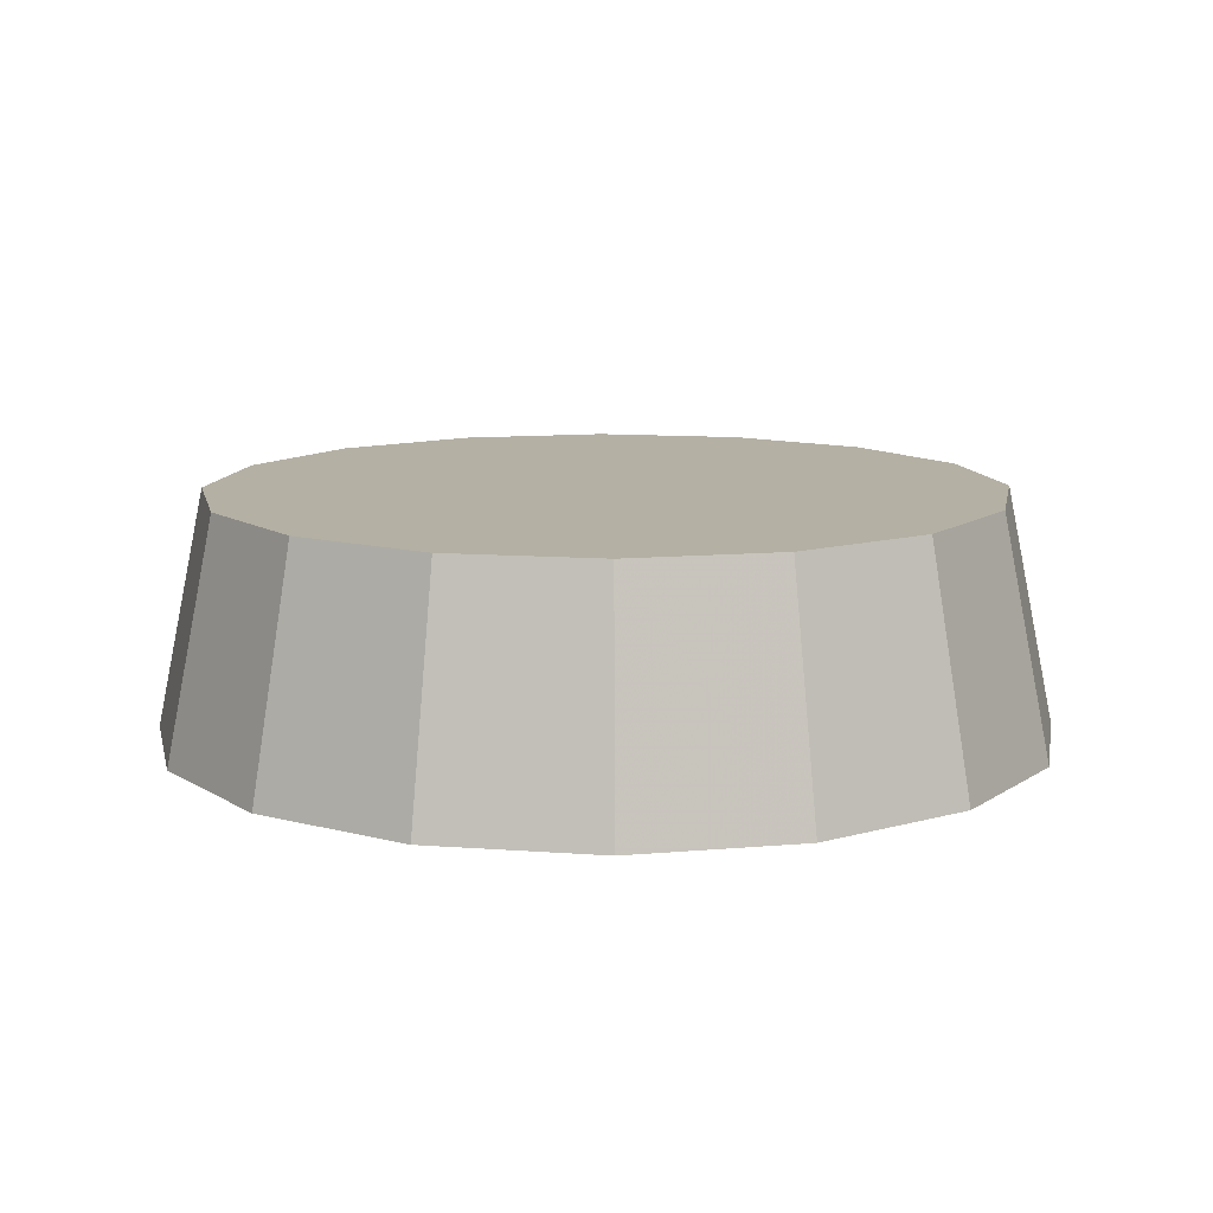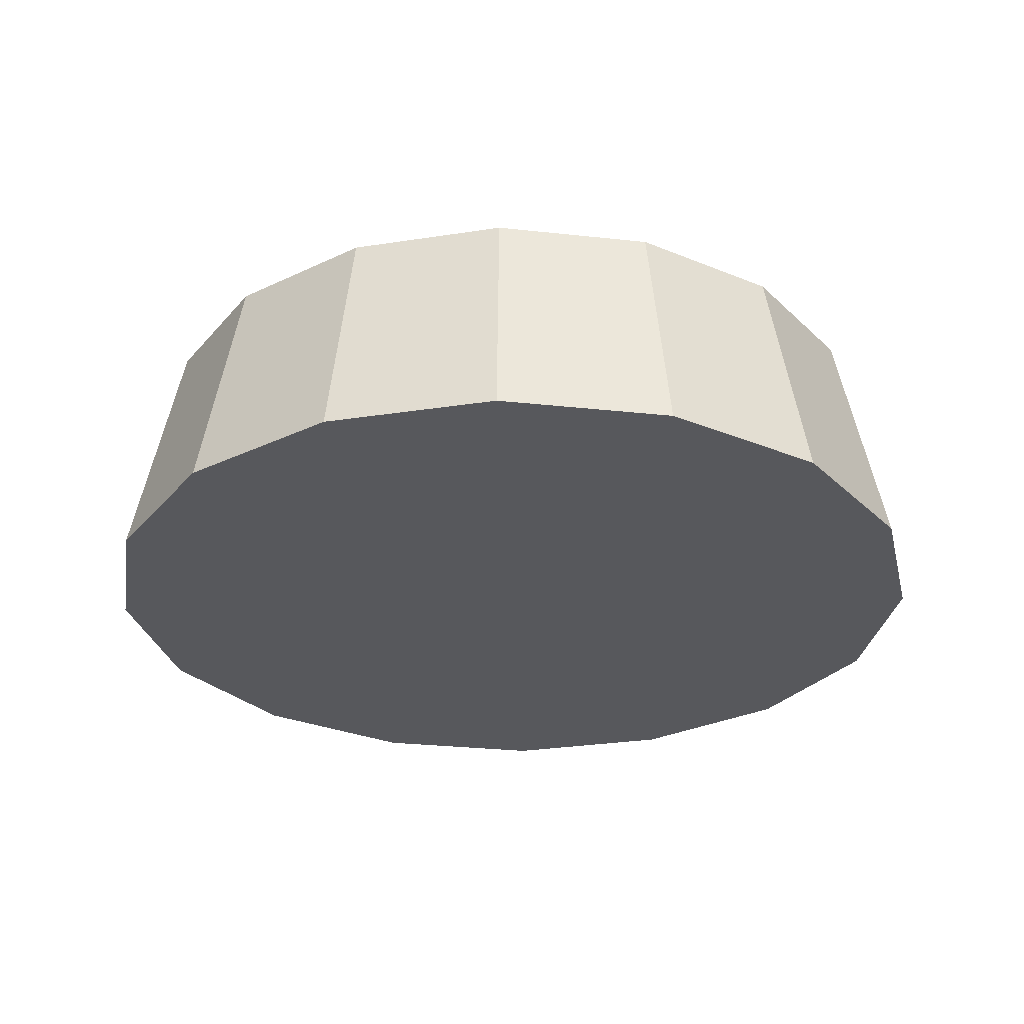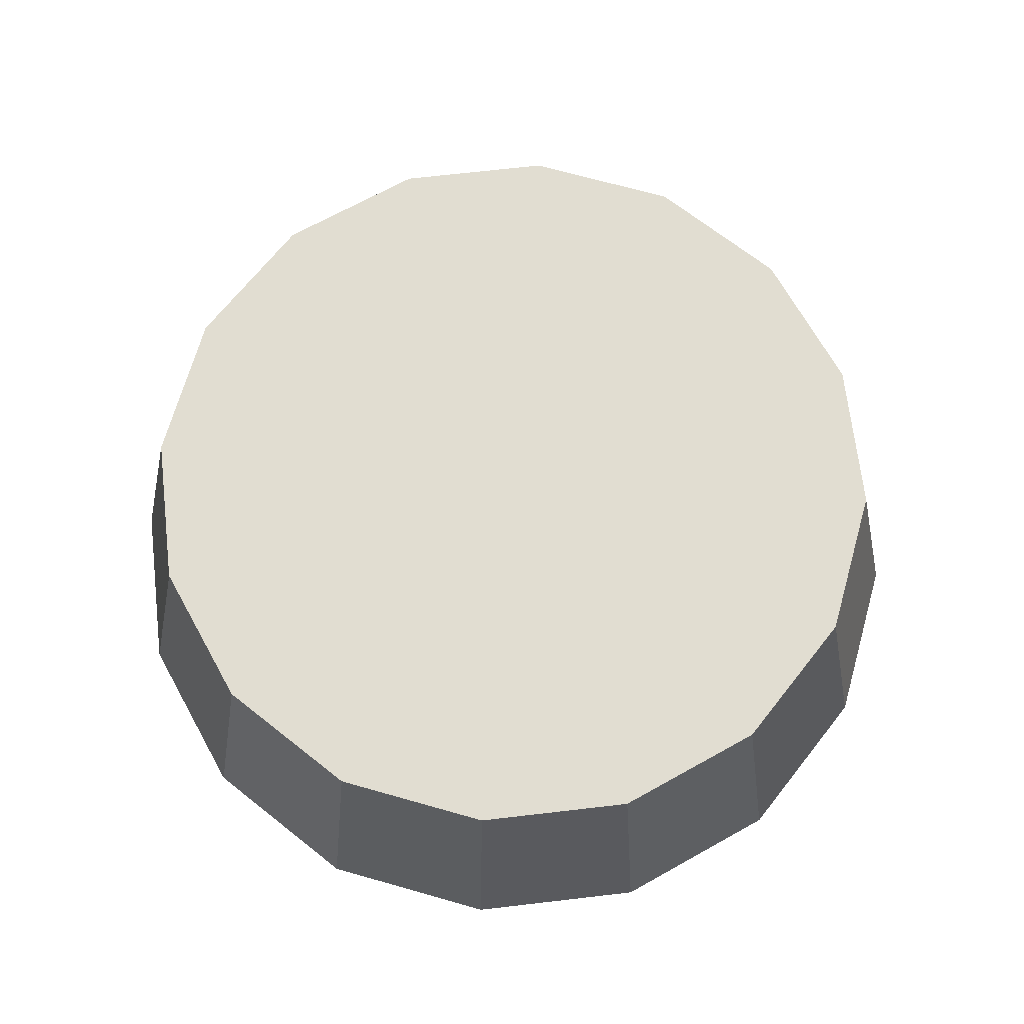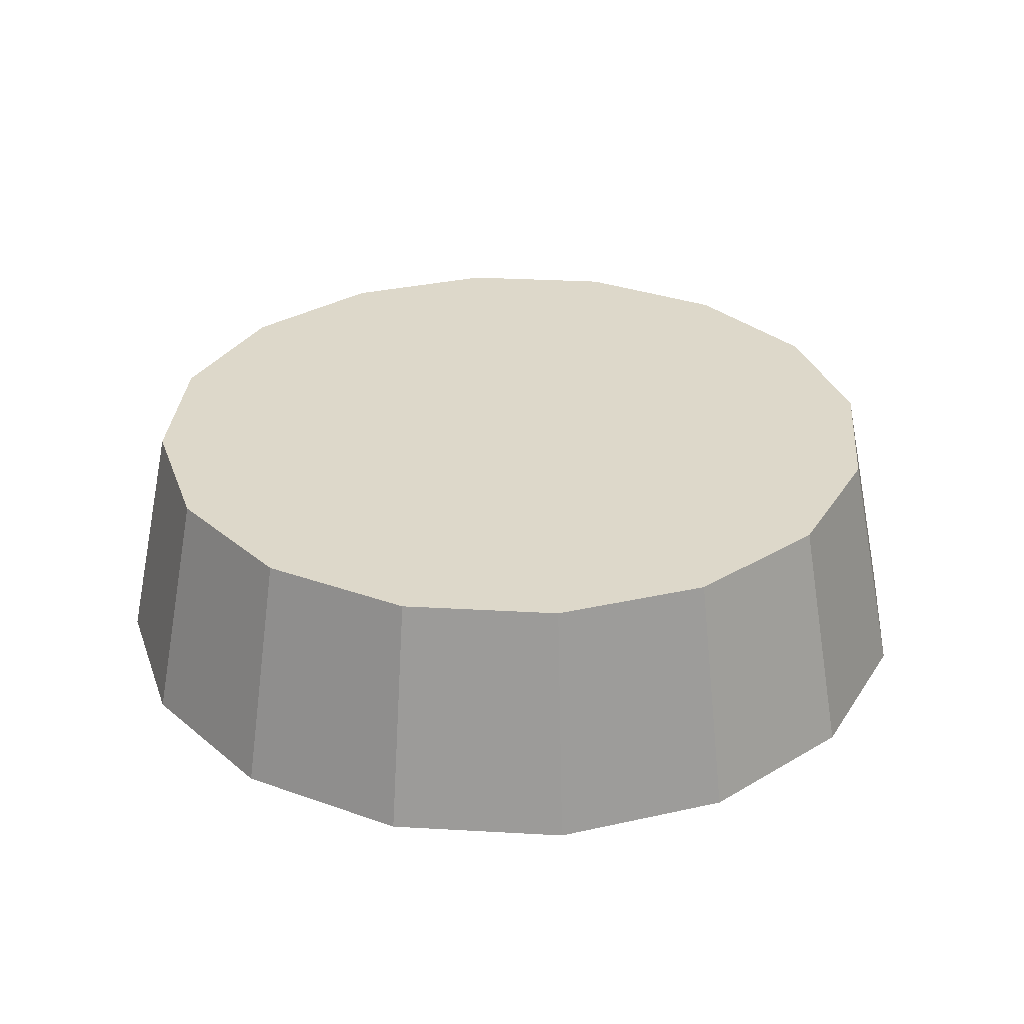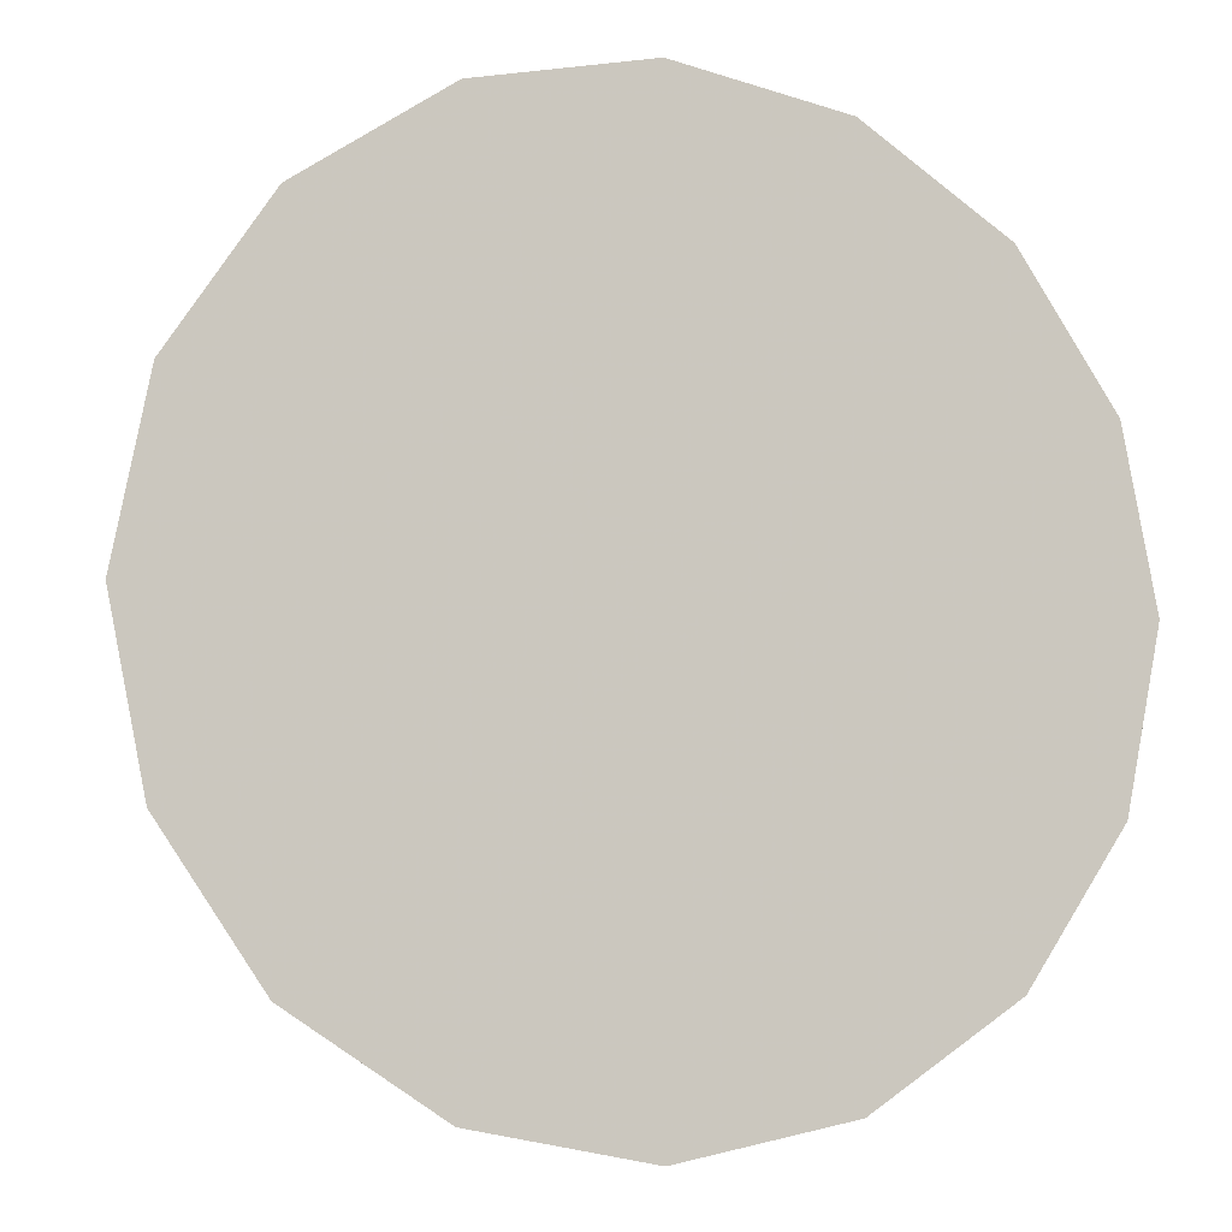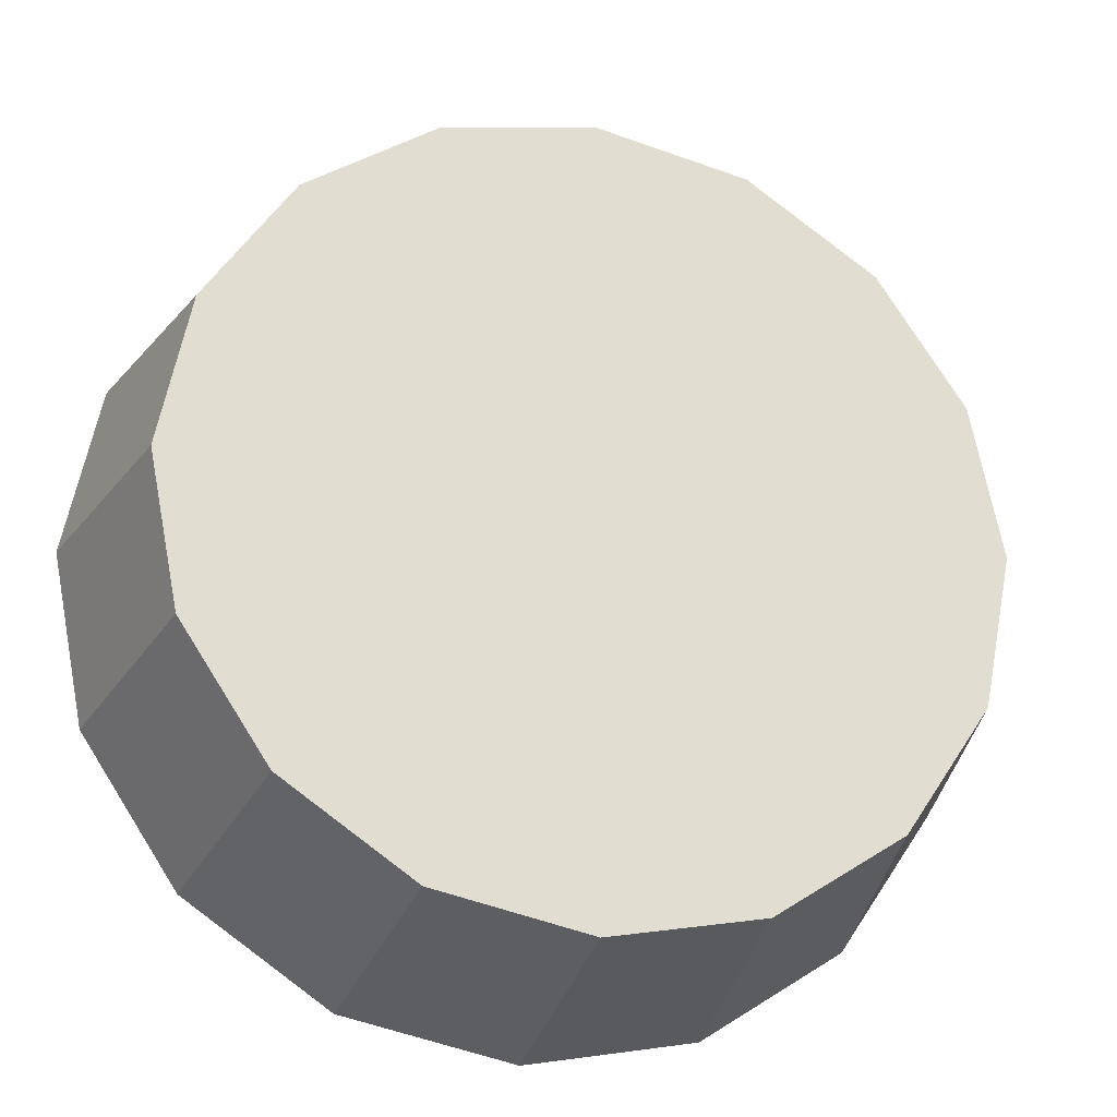
<metadata>
{"format":"obj","ext":"obj","renderer":"f3d","projection":"perspective","resolution":1024,"background":"white","views":[{"elev":11.4,"azim":44.1,"up":"+Z"},{"elev":-28.5,"azim":-110.6,"up":"+Z"},{"elev":68.8,"azim":139.6,"up":"+Z"},{"elev":31.0,"azim":105.9,"up":"+Z"},{"elev":-6.1,"azim":161.2,"up":"+Y"},{"elev":-24.7,"azim":-16.8,"up":"+Y"}]}
</metadata>
<code>
v 0.6367 3.861 0.5817
v 0.631 3.889 0.5817
v 0.6149 3.913 0.5817
v 0.5909 3.929 0.5817
v 0.5625 3.935 0.5817
v 0.5341 3.929 0.5817
v 0.51 3.913 0.5817
v 0.4939 3.889 0.5817
v 0.4882 3.861 0.5817
v 0.4939 3.832 0.5817
v 0.51 3.808 0.5817
v 0.5341 3.792 0.5817
v 0.5625 3.786 0.5817
v 0.5909 3.792 0.5817
v 0.6149 3.808 0.5817
v 0.631 3.832 0.5817
v 0.5625 3.861 0.5817
v 0.5625 3.861 0.5817
v 0.5625 3.861 0.5817
v 0.5625 3.861 0.5817
v 0.5625 3.861 0.5817
v 0.5625 3.861 0.5817
v 0.5625 3.861 0.5817
v 0.5625 3.861 0.5817
v 0.5625 3.861 0.5817
v 0.5625 3.861 0.5817
v 0.5625 3.861 0.5817
v 0.5625 3.861 0.5817
v 0.5625 3.861 0.5817
v 0.5625 3.861 0.5817
v 0.5625 3.861 0.5817
v 0.5625 3.861 0.5817
v 0.6284 3.861 0.6217
v 0.6234 3.886 0.6217
v 0.6091 3.907 0.6217
v 0.5877 3.922 0.6217
v 0.5625 3.927 0.6217
v 0.5372 3.922 0.6217
v 0.5158 3.907 0.6217
v 0.5015 3.886 0.6217
v 0.4965 3.861 0.6217
v 0.5015 3.835 0.6217
v 0.5158 3.814 0.6217
v 0.5372 3.8 0.6217
v 0.5625 3.795 0.6217
v 0.5877 3.8 0.6217
v 0.6091 3.814 0.6217
v 0.6234 3.835 0.6217
v 0.5625 3.861 0.6217
v 0.5625 3.861 0.6217
v 0.5625 3.861 0.6217
v 0.5625 3.861 0.6217
v 0.5625 3.861 0.6217
v 0.5625 3.861 0.6217
v 0.5625 3.861 0.6217
v 0.5625 3.861 0.6217
v 0.5625 3.861 0.6217
v 0.5625 3.861 0.6217
v 0.5625 3.861 0.6217
v 0.5625 3.861 0.6217
v 0.5625 3.861 0.6217
v 0.5625 3.861 0.6217
v 0.5625 3.861 0.6217
v 0.5625 3.861 0.6217
f 33 34 49
f 49 34 50
f 34 35 50
f 50 35 51
f 35 36 51
f 51 36 52
f 36 37 52
f 52 37 53
f 37 38 53
f 53 38 54
f 38 39 54
f 54 39 55
f 39 40 55
f 55 40 56
f 40 41 56
f 56 41 57
f 41 42 57
f 57 42 58
f 42 43 58
f 58 43 59
f 43 44 59
f 59 44 60
f 44 45 60
f 60 45 61
f 45 46 61
f 61 46 62
f 46 47 62
f 62 47 63
f 47 48 63
f 63 48 64
f 48 33 64
f 64 33 49
f 2 1 17
f 2 17 18
f 3 2 18
f 3 18 19
f 4 3 19
f 4 19 20
f 5 4 20
f 5 20 21
f 6 5 21
f 6 21 22
f 7 6 22
f 7 22 23
f 8 7 23
f 8 23 24
f 9 8 24
f 9 24 25
f 10 9 25
f 10 25 26
f 11 10 26
f 11 26 27
f 12 11 27
f 12 27 28
f 13 12 28
f 13 28 29
f 14 13 29
f 14 29 30
f 15 14 30
f 15 30 31
f 16 15 31
f 16 31 32
f 1 16 32
f 1 32 17
f 49 50 17
f 17 50 18
f 50 51 18
f 18 51 19
f 51 52 19
f 19 52 20
f 52 53 20
f 20 53 21
f 53 54 21
f 21 54 22
f 54 55 22
f 22 55 23
f 55 56 23
f 23 56 24
f 56 57 24
f 24 57 25
f 57 58 25
f 25 58 26
f 58 59 26
f 26 59 27
f 59 60 27
f 27 60 28
f 60 61 28
f 28 61 29
f 61 62 29
f 29 62 30
f 62 63 30
f 30 63 31
f 63 64 31
f 31 64 32
f 64 49 32
f 32 49 17
f 1 2 33
f 33 2 34
f 2 3 34
f 34 3 35
f 3 4 35
f 35 4 36
f 4 5 36
f 36 5 37
f 5 6 37
f 37 6 38
f 6 7 38
f 38 7 39
f 7 8 39
f 39 8 40
f 8 9 40
f 40 9 41
f 9 10 41
f 41 10 42
f 10 11 42
f 42 11 43
f 11 12 43
f 43 12 44
f 12 13 44
f 44 13 45
f 13 14 45
f 45 14 46
f 14 15 46
f 46 15 47
f 15 16 47
f 47 16 48
f 16 1 48
f 48 1 33

</code>
